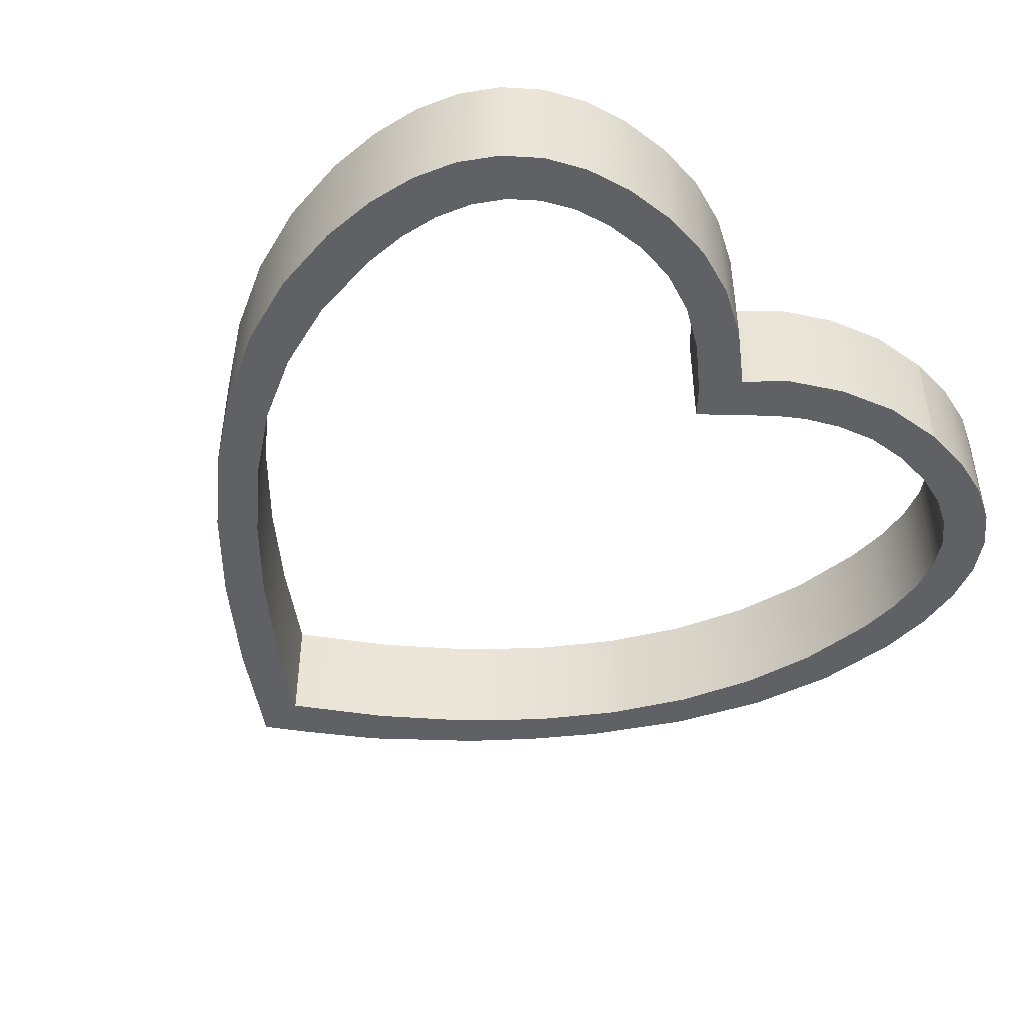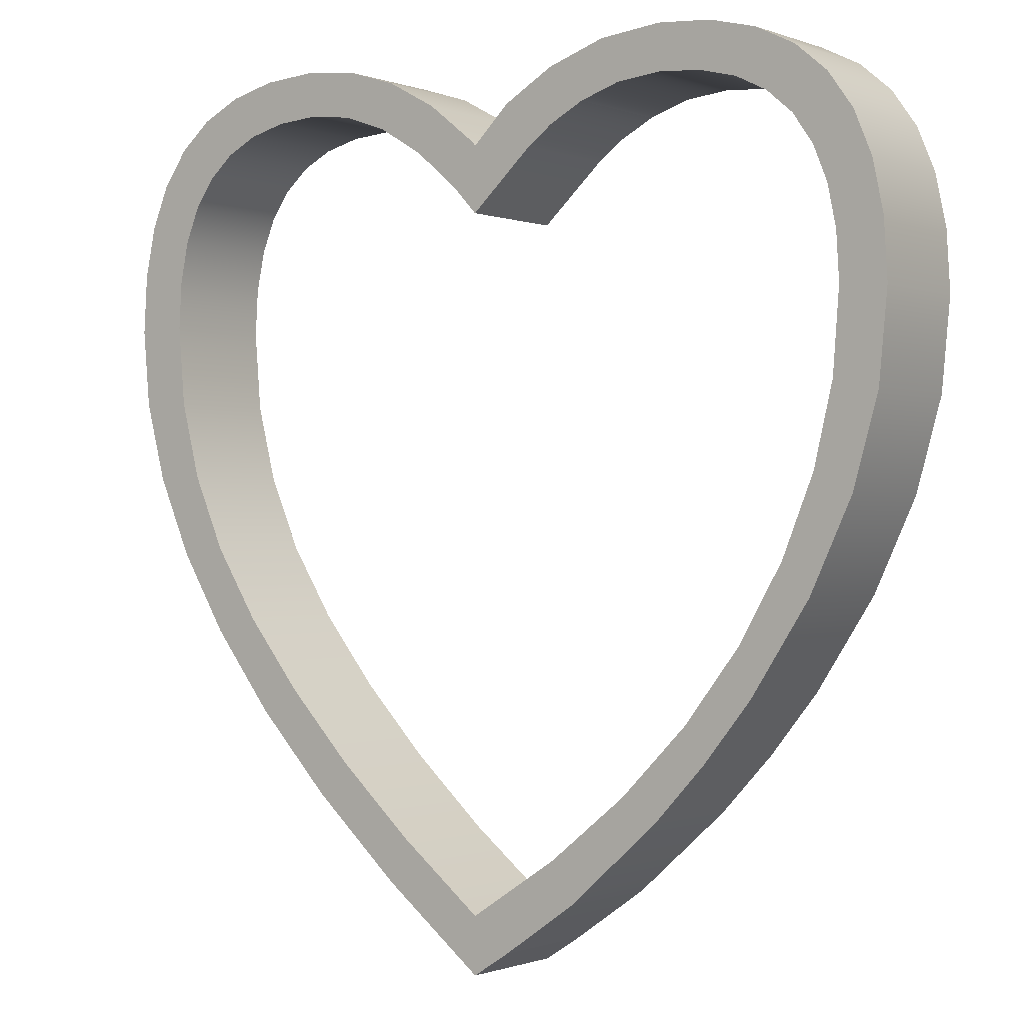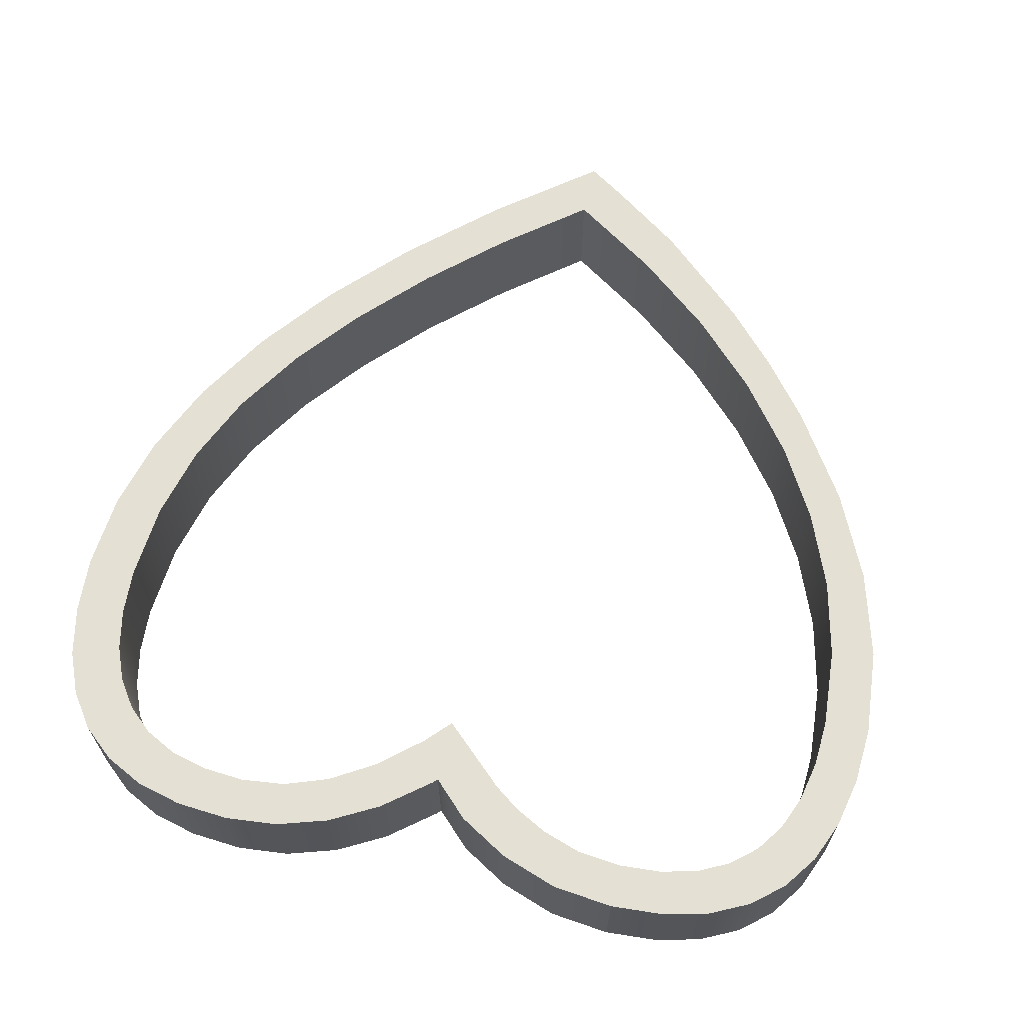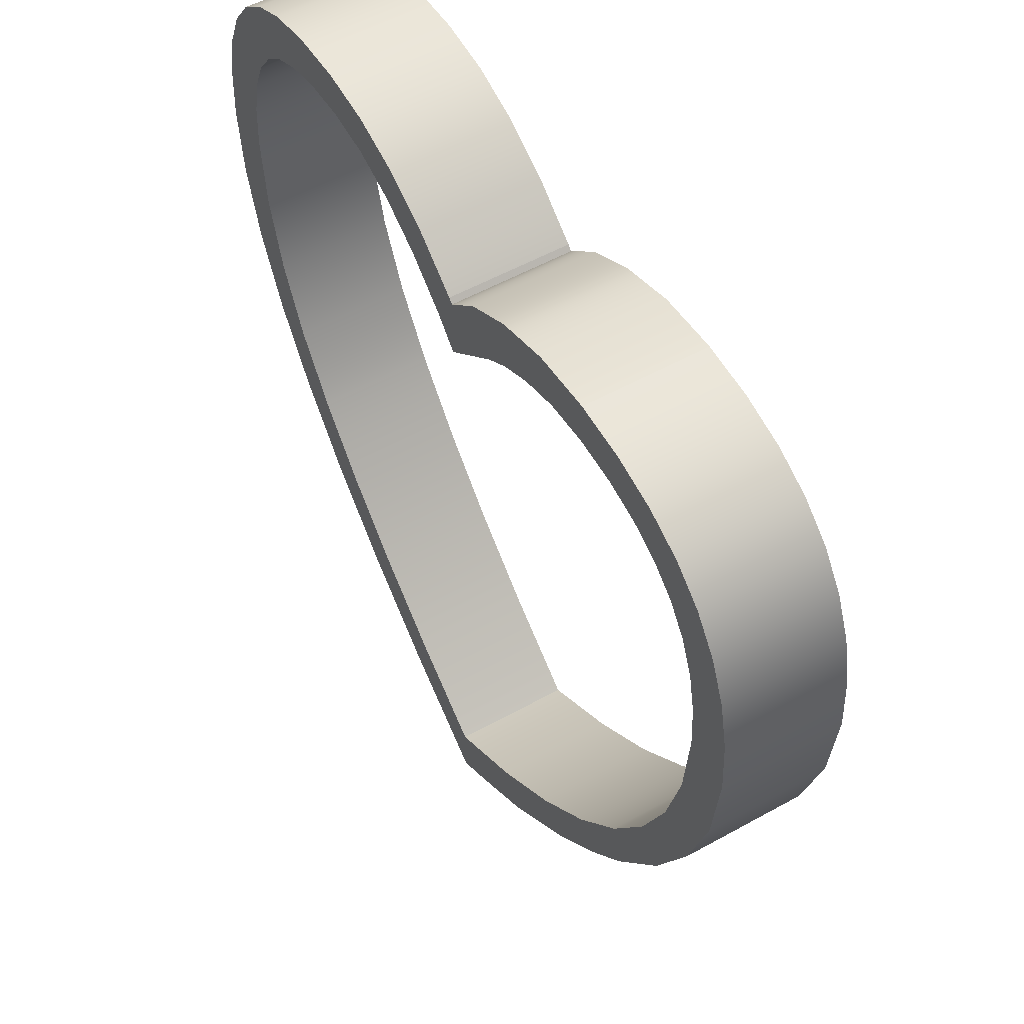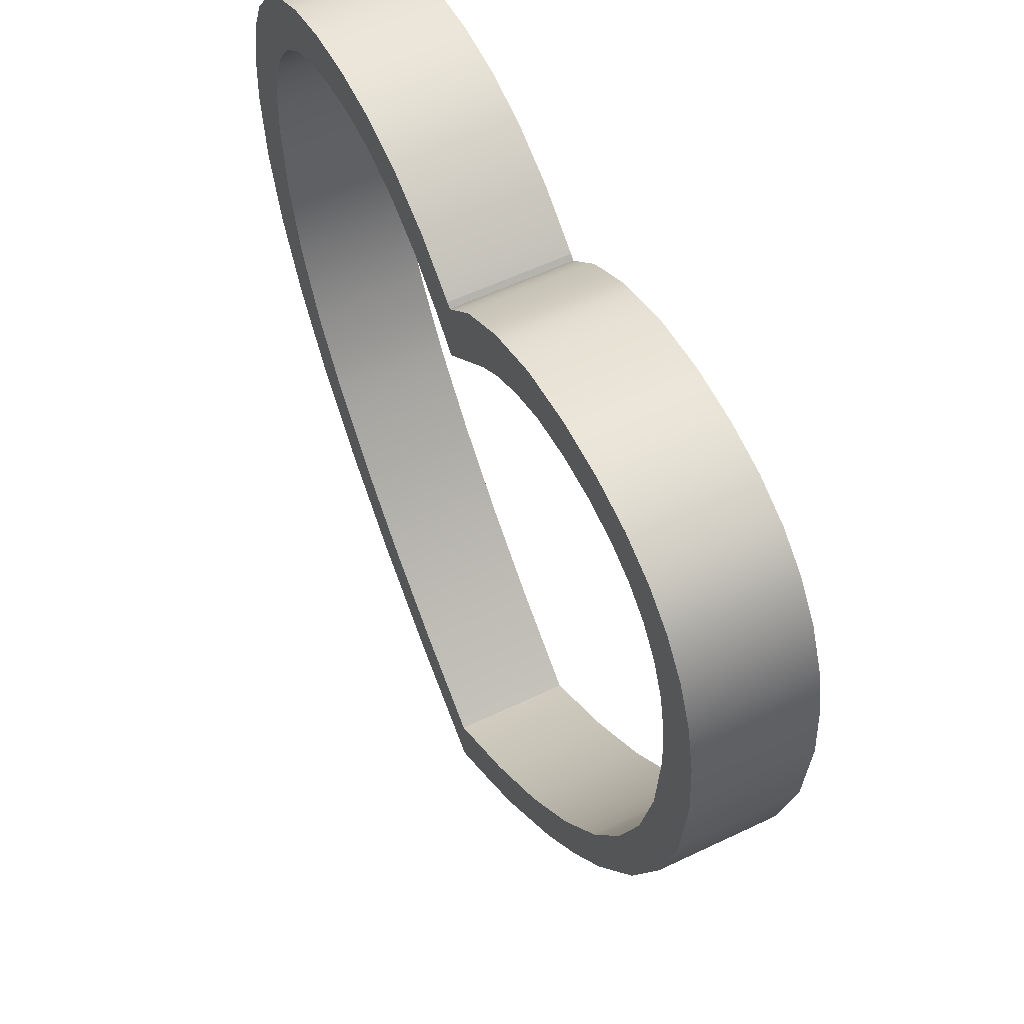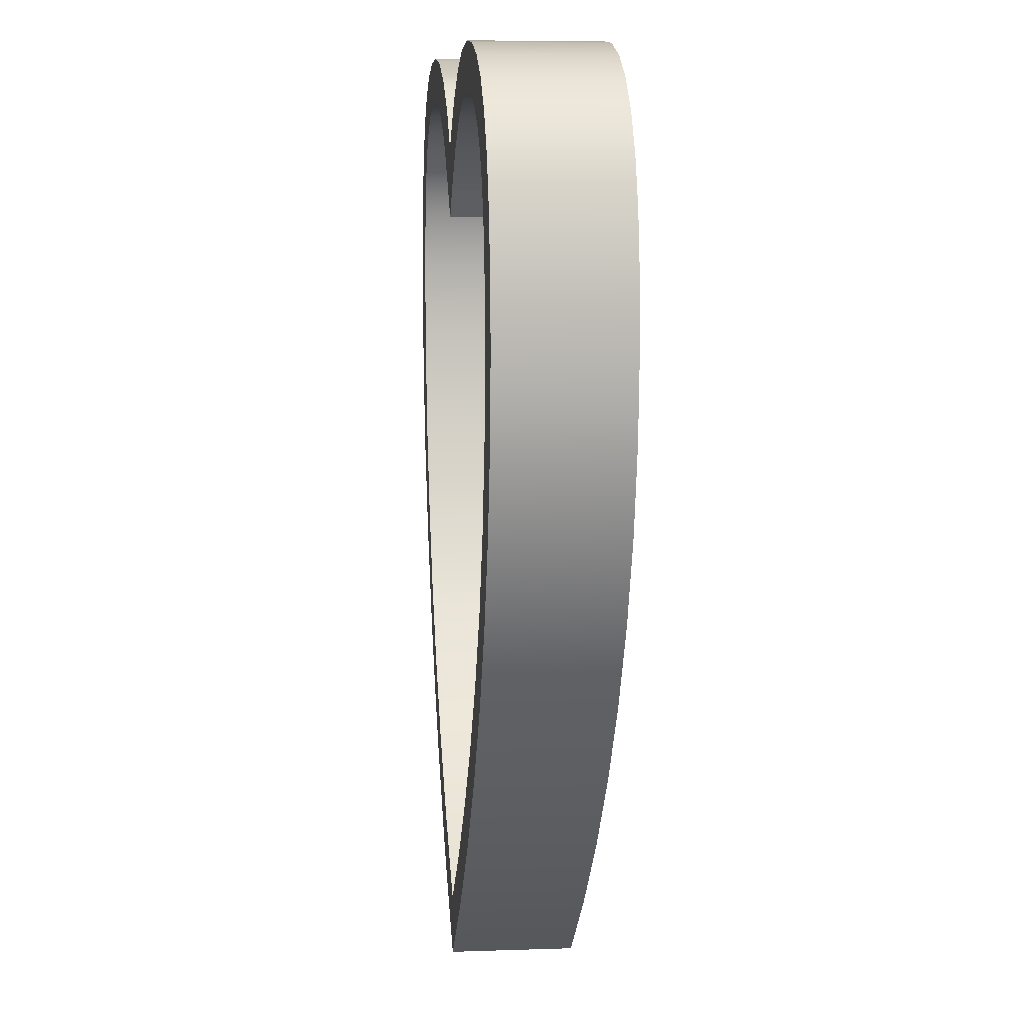
<metadata>
{"format":"obj","ext":"obj","renderer":"f3d","projection":"perspective","resolution":1024,"background":"white","views":[{"elev":-45.5,"azim":-44.0,"up":"+Y"},{"elev":-0.5,"azim":36.3,"up":"+Z"},{"elev":65.6,"azim":13.1,"up":"+Y"},{"elev":54.9,"azim":59.6,"up":"+Z"},{"elev":56.2,"azim":63.3,"up":"+Z"},{"elev":8.2,"azim":-95.5,"up":"+Z"}]}
</metadata>
<code>
o Suit13
v 12.35 5 36.75
v 7.406 5 35.06
v 7.406 -5 35.06
v 12.35 -5 36.75
v 3.117 5 32.55
v 3.117 -5 32.55
v 0 5 29.53
v 0 -5 29.53
v -0.375 5 29.91
v -0.375 -5 29.91
v -4.441 5 33.15
v -4.441 -5 33.15
v -8.672 5 35.46
v -8.672 -5 35.46
v -13.07 5 36.85
v -13.07 -5 36.85
v -17.62 5 37.31
v -17.62 -5 37.31
v -22.2 5 36.98
v -22.2 -5 36.98
v -26.16 5 35.99
v -26.16 -5 35.99
v -29.51 5 34.35
v -29.51 -5 34.35
v -32.25 5 32.04
v -32.25 -5 32.04
v -34.38 5 29.07
v -34.38 -5 29.07
v -35.91 5 25.45
v -35.91 -5 25.45
v -36.82 5 21.16
v -36.82 -5 21.16
v -37.12 5 16.22
v -37.12 -5 16.22
v -36.54 5 9.661
v -36.54 -5 9.661
v -34.8 5 3.064
v -34.8 -5 3.064
v -31.9 5 -3.57
v -31.9 -5 -3.57
v -27.84 5 -10.24
v -27.84 -5 -10.24
v -22.62 5 -16.95
v -22.62 -5 -16.95
v -16.24 5 -23.7
v -16.24 -5 -23.7
v -8.701 5 -30.49
v -8.701 -5 -30.49
v 0 5 -37.31
v 0 -5 -37.31
v 3.188 5 -35.25
v 3.188 -5 -35.25
v 9.469 5 -30.84
v 9.469 -5 -30.84
v 17.16 5 -24
v 17.16 -5 -24
v 21.59 5 -19.24
v 21.59 -5 -19.24
v 25.69 5 -14.16
v 25.69 -5 -14.16
v 30.69 5 -6.492
v 30.69 -5 -6.492
v 34.27 5 1.125
v 34.27 -5 1.125
v 36.41 5 8.695
v 36.41 -5 8.695
v 37.12 5 16.22
v 37.12 -5 16.22
v 36.82 5 21.16
v 36.82 -5 21.16
v 35.91 5 25.45
v 35.91 -5 25.45
v 34.38 5 29.07
v 34.38 -5 29.07
v 32.25 5 32.04
v 32.25 -5 32.04
v 29.51 5 34.35
v 29.51 -5 34.35
v 26.16 5 35.99
v 26.16 -5 35.99
v 22.2 5 36.98
v 22.2 -5 36.98
v 17.62 5 37.31
v 17.62 -5 37.31
v 5.344 5 28.97
v 7.5 5 30.54
v 7.5 -5 30.54
v 5.344 -5 28.97
v 10.41 5 32.06
v 10.41 -5 32.06
v 13.85 5 33.19
v 13.85 -5 33.19
v 17.62 5 33.56
v 17.62 -5 33.56
v 21.27 5 33.29
v 21.27 -5 33.29
v 24.43 5 32.49
v 24.43 -5 32.49
v 27.11 5 31.15
v 27.11 -5 31.15
v 29.3 5 29.27
v 29.3 -5 29.27
v 31 5 26.86
v 31 -5 26.86
v 32.21 5 23.91
v 32.21 -5 23.91
v 32.94 5 20.43
v 32.94 -5 20.43
v 33.19 5 16.41
v 33.19 -5 16.41
v 32.65 5 9.539
v 32.65 -5 9.539
v 31.05 5 2.813
v 31.05 -5 2.813
v 28.39 5 -3.773
v 28.39 -5 -3.773
v 24.66 5 -10.22
v 24.66 -5 -10.22
v 19.88 5 -16.39
v 19.88 -5 -16.39
v 14.18 5 -22.17
v 14.18 -5 -22.17
v 7.553 5 -27.55
v 7.553 -5 -27.55
v 0 5 -32.53
v 0 -5 -32.53
v -7.23 5 -26.78
v -7.23 -5 -26.78
v -13.64 5 -20.98
v -13.64 -5 -20.98
v -19.23 5 -15.11
v -19.23 -5 -15.11
v -24 5 -9.187
v -24 -5 -9.187
v -27.86 5 -3.123
v -27.86 -5 -3.123
v -30.61 5 3.164
v -30.61 -5 3.164
v -32.26 5 9.674
v -32.26 -5 9.674
v -32.81 5 16.41
v -32.81 -5 16.41
v -32.57 5 20.43
v -32.57 -5 20.43
v -31.84 5 23.91
v -31.84 -5 23.91
v -30.62 5 26.86
v -30.62 -5 26.86
v -28.92 5 29.27
v -28.92 -5 29.27
v -26.73 5 31.15
v -26.73 -5 31.15
v -24.06 5 32.49
v -24.06 -5 32.49
v -20.9 5 33.29
v -20.9 -5 33.29
v -17.25 5 33.56
v -17.25 -5 33.56
v -13.42 5 33.11
v -13.42 -5 33.11
v -9.609 5 31.73
v -9.609 -5 31.73
v -5.824 5 29.45
v -5.824 -5 29.45
v -2.062 5 26.25
v -2.062 -5 26.25
v -0.03125 5 24.06
v -0.03125 -5 24.06
g Suit13
f 1 2 3 4
f 2 5 6 3
f 5 7 8 6
f 7 9 10 8
f 9 11 12 10
f 11 13 14 12
f 13 15 16 14
f 15 17 18 16
f 17 19 20 18
f 19 21 22 20
f 21 23 24 22
f 23 25 26 24
f 25 27 28 26
f 27 29 30 28
f 29 31 32 30
f 31 33 34 32
f 33 35 36 34
f 35 37 38 36
f 37 39 40 38
f 39 41 42 40
f 41 43 44 42
f 43 45 46 44
f 45 47 48 46
f 47 49 50 48
f 49 51 52 50
f 51 53 54 52
f 53 55 56 54
f 55 57 58 56
f 57 59 60 58
f 59 61 62 60
f 61 63 64 62
f 63 65 66 64
f 65 67 68 66
f 67 69 70 68
f 69 71 72 70
f 71 73 74 72
f 73 75 76 74
f 75 77 78 76
f 77 79 80 78
f 79 81 82 80
f 81 83 84 82
f 83 83 84 84
f 83 1 4 84
f 85 86 87 88
f 86 89 90 87
f 89 91 92 90
f 91 93 94 92
f 93 95 96 94
f 95 97 98 96
f 97 99 100 98
f 99 101 102 100
f 101 103 104 102
f 103 105 106 104
f 105 107 108 106
f 107 109 110 108
f 109 111 112 110
f 111 113 114 112
f 113 115 116 114
f 115 117 118 116
f 117 119 120 118
f 119 121 122 120
f 121 123 124 122
f 123 125 126 124
f 125 127 128 126
f 127 129 130 128
f 129 131 132 130
f 131 133 134 132
f 133 135 136 134
f 135 137 138 136
f 137 139 140 138
f 139 141 142 140
f 141 143 144 142
f 143 145 146 144
f 145 147 148 146
f 147 149 150 148
f 149 151 152 150
f 151 153 154 152
f 153 155 156 154
f 155 157 158 156
f 157 159 160 158
f 159 161 162 160
f 161 163 164 162
f 163 165 166 164
f 165 167 168 166
f 167 85 88 168
f 55 121 119
f 57 55 119
f 1 83 81
f 1 81 79
f 1 79 77
f 1 77 75
f 1 75 73
f 73 71 69
f 73 69 67
f 73 67 65
f 73 65 63
f 63 61 59
f 63 59 57
f 63 57 119
f 63 119 117
f 63 117 115
f 63 115 113
f 63 113 111
f 73 63 111
f 73 111 109
f 73 109 107
f 73 107 105
f 73 105 103
f 73 103 101
f 73 101 99
f 73 99 97
f 1 73 97
f 1 97 95
f 1 95 93
f 1 93 91
f 1 91 89
f 1 89 86
f 1 86 85
f 1 85 167
f 1 167 165
f 123 121 55
f 125 123 55
f 125 55 53
f 125 53 51
f 127 125 51
f 127 51 49
f 129 127 49
f 131 129 49
f 131 49 47
f 133 131 47
f 133 47 45
f 135 133 45
f 135 45 43
f 137 135 43
f 137 43 41
f 139 137 41
f 139 41 39
f 141 139 39
f 141 39 37
f 143 141 37
f 143 37 35
f 145 143 35
f 145 35 33
f 147 145 33
f 147 33 31
f 149 147 31
f 149 31 29
f 151 149 29
f 151 29 27
f 153 151 27
f 153 27 25
f 155 153 25
f 155 25 23
f 157 155 23
f 157 23 21
f 159 157 21
f 159 21 19
f 161 159 19
f 161 19 17
f 163 161 17
f 163 17 15
f 165 163 15
f 165 15 13
f 165 13 11
f 165 11 9
f 165 9 7
f 1 165 7
f 1 7 5
f 5 2 1
f 120 122 56
f 120 56 58
f 82 84 4
f 80 82 4
f 78 80 4
f 76 78 4
f 74 76 4
f 70 72 74
f 68 70 74
f 66 68 74
f 64 66 74
f 60 62 64
f 58 60 64
f 120 58 64
f 118 120 64
f 116 118 64
f 114 116 64
f 112 114 64
f 112 64 74
f 110 112 74
f 108 110 74
f 106 108 74
f 104 106 74
f 102 104 74
f 100 102 74
f 98 100 74
f 98 74 4
f 96 98 4
f 94 96 4
f 92 94 4
f 90 92 4
f 87 90 4
f 88 87 4
f 168 88 4
f 166 168 4
f 56 122 124
f 56 124 126
f 54 56 126
f 52 54 126
f 52 126 128
f 50 52 128
f 50 128 130
f 50 130 132
f 48 50 132
f 48 132 134
f 46 48 134
f 46 134 136
f 44 46 136
f 44 136 138
f 42 44 138
f 42 138 140
f 40 42 140
f 40 140 142
f 38 40 142
f 38 142 144
f 36 38 144
f 36 144 146
f 34 36 146
f 34 146 148
f 32 34 148
f 32 148 150
f 30 32 150
f 30 150 152
f 28 30 152
f 28 152 154
f 26 28 154
f 26 154 156
f 24 26 156
f 24 156 158
f 22 24 158
f 22 158 160
f 20 22 160
f 20 160 162
f 18 20 162
f 18 162 164
f 16 18 164
f 16 164 166
f 14 16 166
f 12 14 166
f 10 12 166
f 8 10 166
f 8 166 4
f 6 8 4
f 4 3 6

</code>
